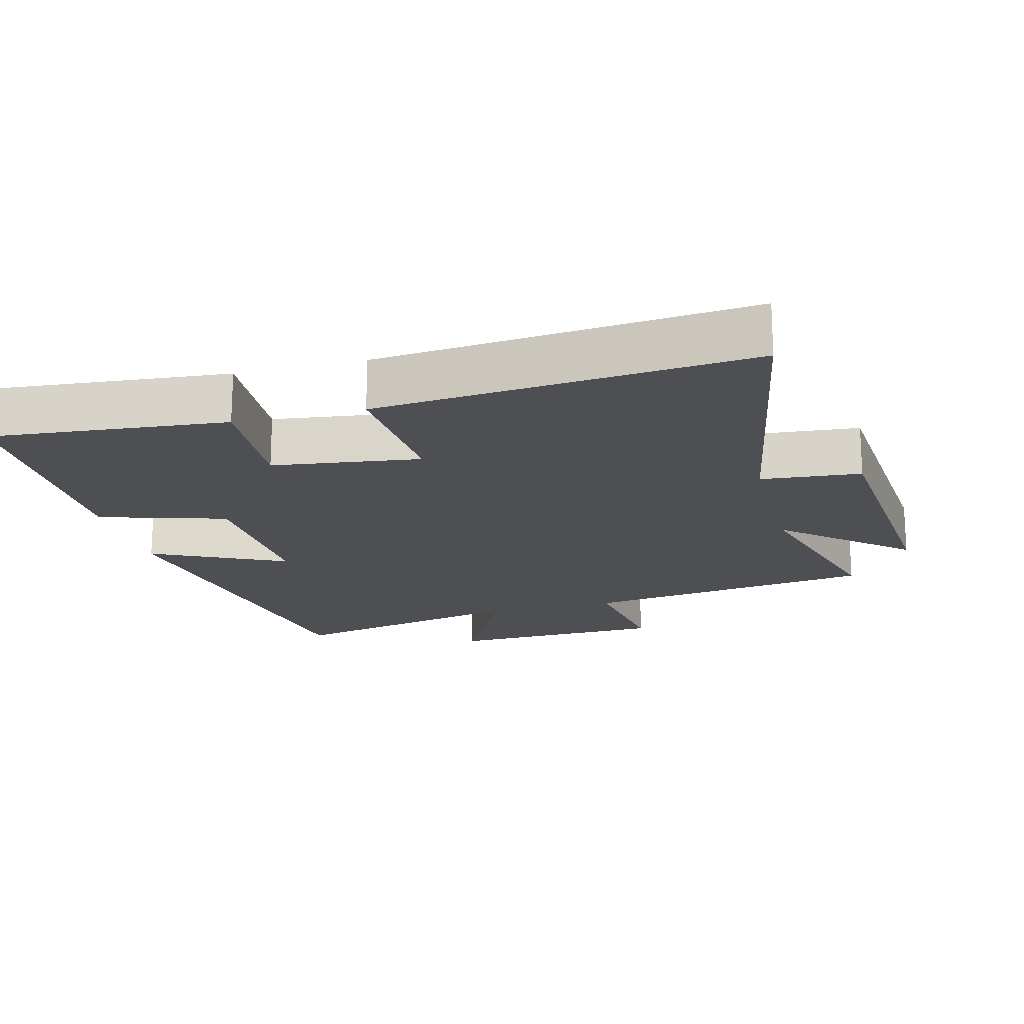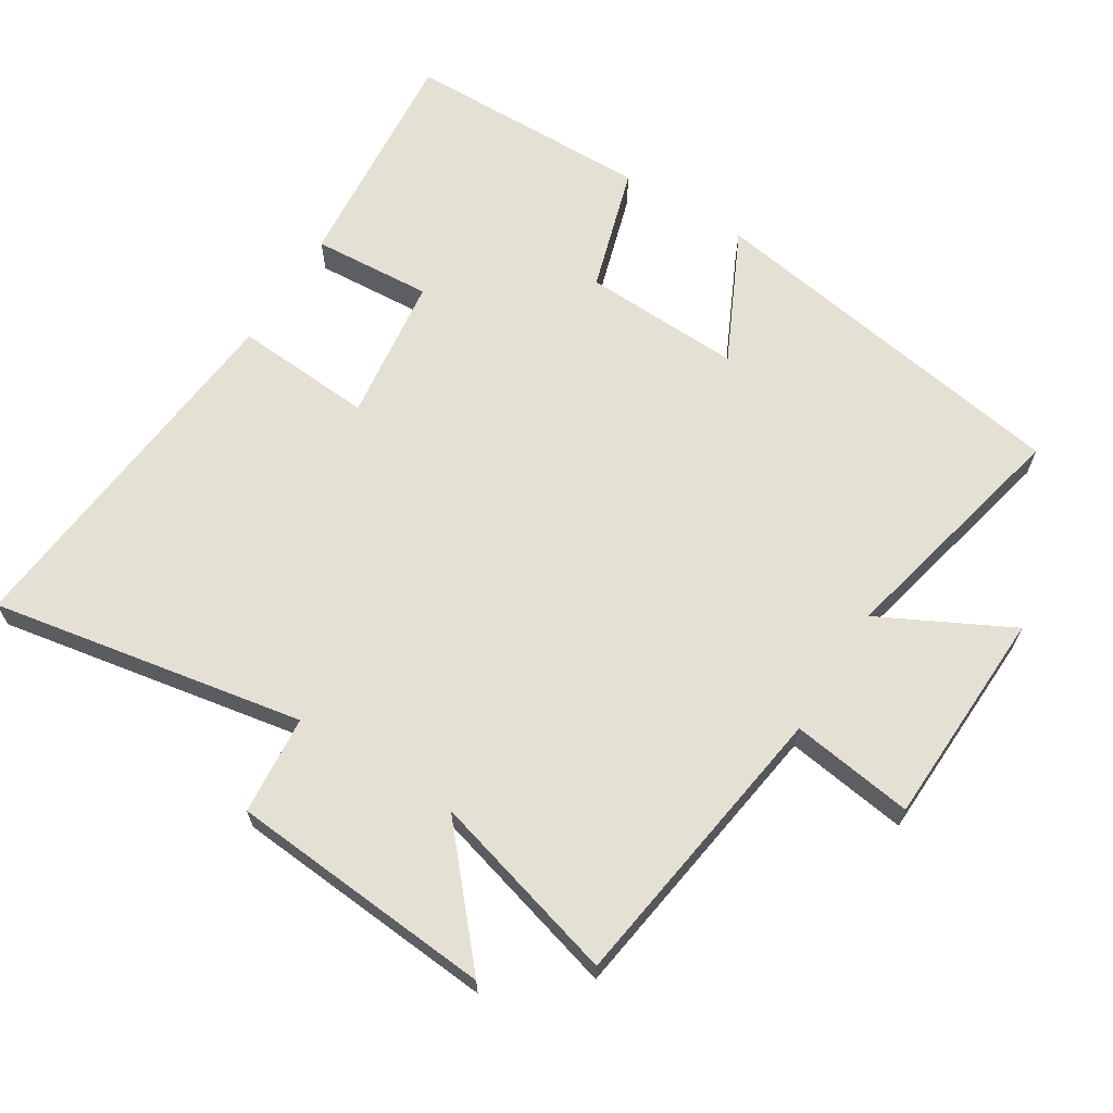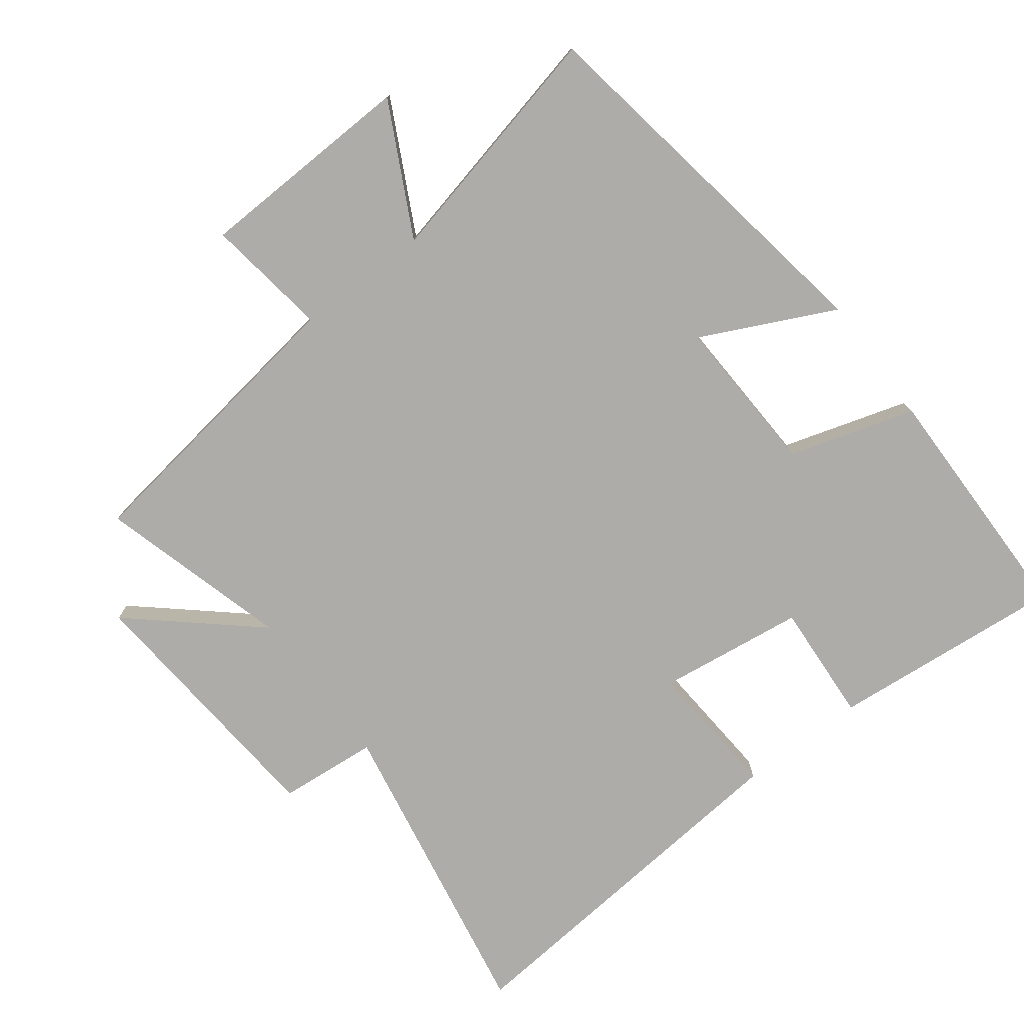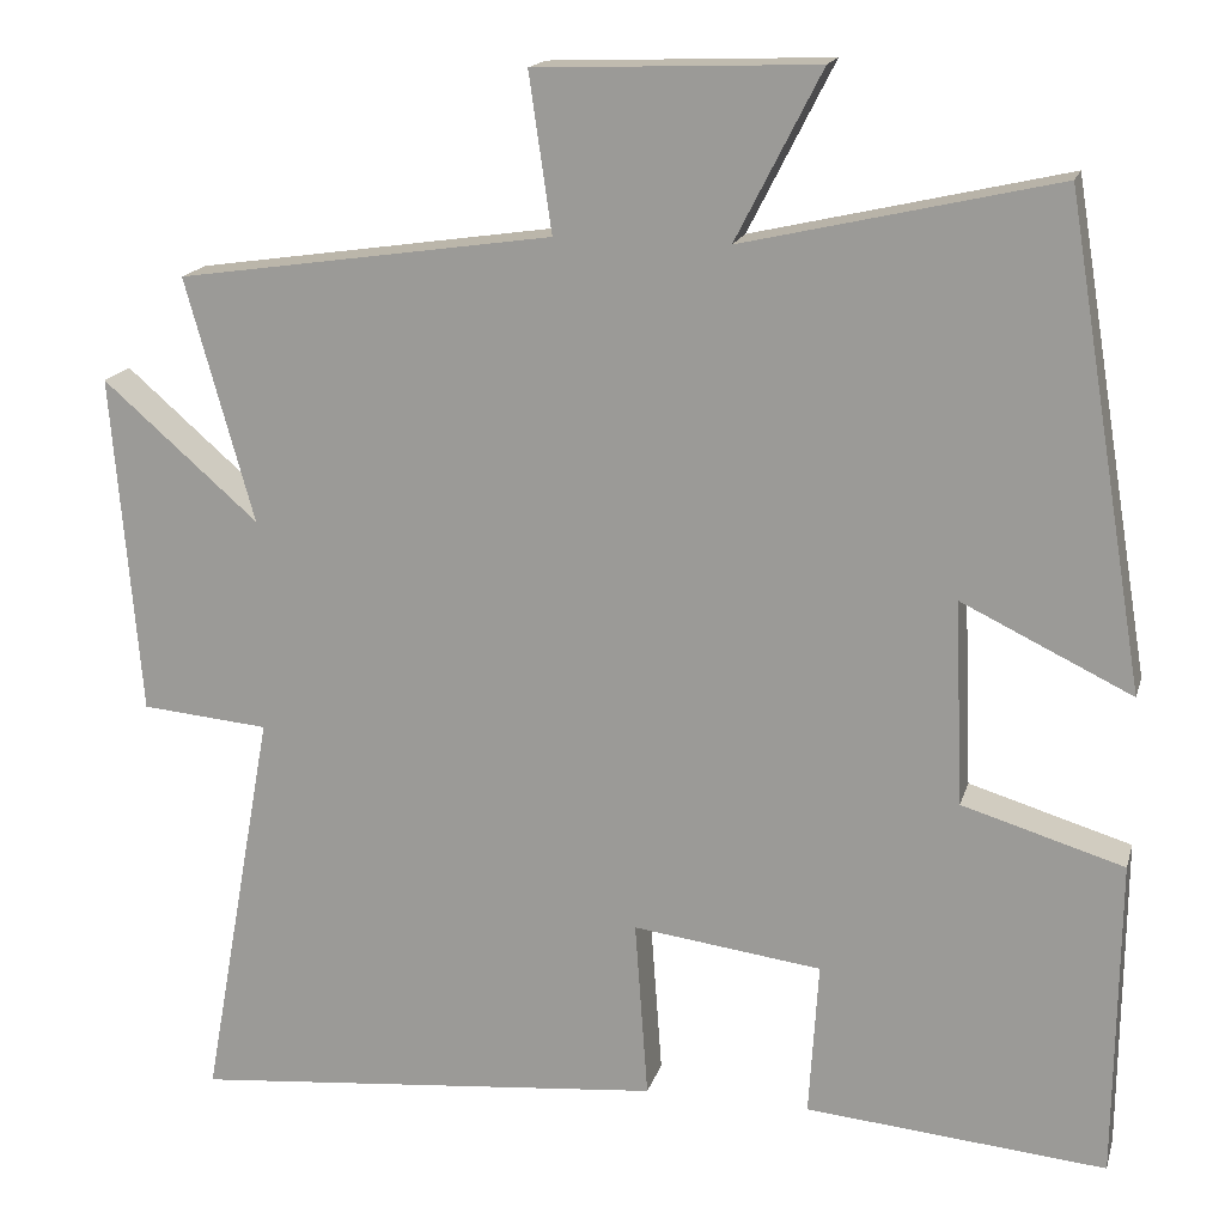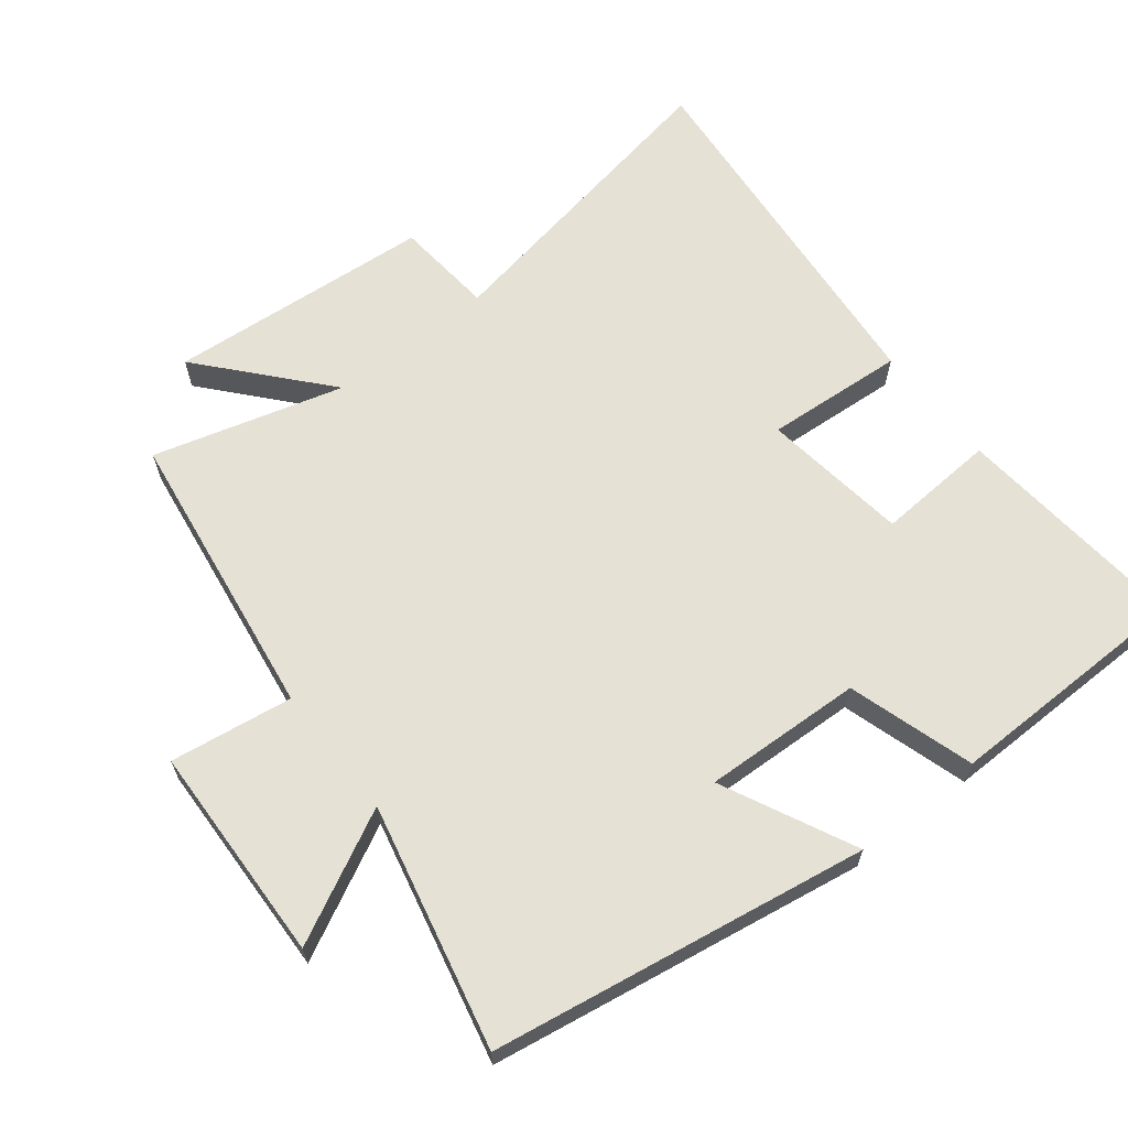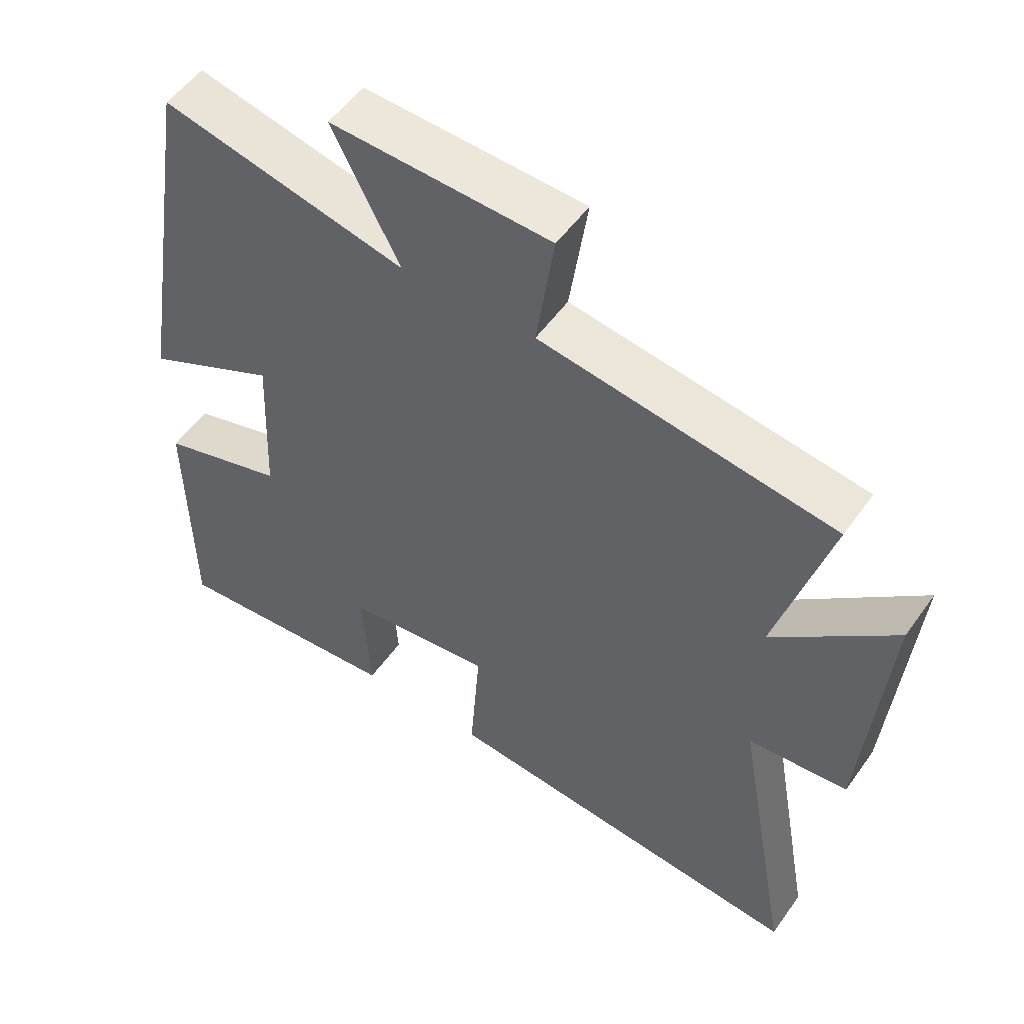
<metadata>
{"format":"obj","ext":"obj","renderer":"f3d","projection":"perspective","resolution":1024,"background":"white","views":[{"elev":-18.2,"azim":-165.5,"up":"+Y"},{"elev":65.4,"azim":-58.1,"up":"+Y"},{"elev":-76.9,"azim":37.1,"up":"+Y"},{"elev":16.9,"azim":14.4,"up":"+Z"},{"elev":64.3,"azim":51.7,"up":"+Y"},{"elev":53.2,"azim":-145.4,"up":"+Z"}]}
</metadata>
<code>
v 0.409 0.07 0.582
v 0.5 0.07 0.03
v 0.305 0.07 0.124
v 0.315 0.07 -0.11
v 0.5 0.07 -0.166
v 0.496 0.07 -0.531
v 0.152 0.07 -0.5
v 0.163 0.07 -0.323
v -0.053 0.07 -0.295
v -0.038 0.07 -0.5
v -0.583 0.07 -0.551
v -0.5 0.07 -0.09
v -0.646 0.07 -0.077
v -0.678 0.07 0.313
v -0.5 0.07 0.158
v -0.578 0.07 0.437
v -0.147 0.07 0.5
v -0.173 0.07 0.68
v 0.149 0.07 0.692
v 0.051 0.07 0.5
v 0.409 0 0.582
v 0.5 0 0.03
v 0.305 0 0.124
v 0.315 0 -0.11
v 0.5 0 -0.166
v 0.496 0 -0.531
v 0.152 0 -0.5
v 0.163 0 -0.323
v -0.053 0 -0.295
v -0.038 0 -0.5
v -0.583 0 -0.551
v -0.5 0 -0.09
v -0.646 0 -0.077
v -0.678 0 0.313
v -0.5 0 0.158
v -0.578 0 0.437
v -0.147 0 0.5
v -0.173 0 0.68
v 0.149 0 0.692
v 0.051 0 0.5
f 17 18 19 20
f 15 16 17 20
f 15 20 1
f 12 13 14 15
f 12 15 1
f 9 10 11 12
f 8 9 12 1
f 6 7 8
f 5 6 8
f 4 5 8
f 3 4 8
f 3 8 1
f 1 2 3
f 40 39 38 37
f 40 37 36 35
f 21 40 35
f 35 34 33 32
f 21 35 32
f 32 31 30 29
f 21 32 29 28
f 28 27 26
f 28 26 25
f 28 25 24
f 28 24 23
f 21 28 23
f 23 22 21
f 1 21 22 2
f 2 22 23 3
f 3 23 24 4
f 4 24 25 5
f 5 25 26 6
f 6 26 27 7
f 7 27 28 8
f 8 28 29 9
f 9 29 30 10
f 10 30 31 11
f 11 31 32 12
f 12 32 33 13
f 13 33 34 14
f 14 34 35 15
f 15 35 36 16
f 16 36 37 17
f 17 37 38 18
f 18 38 39 19
f 19 39 40 20
f 20 40 21 1

</code>
